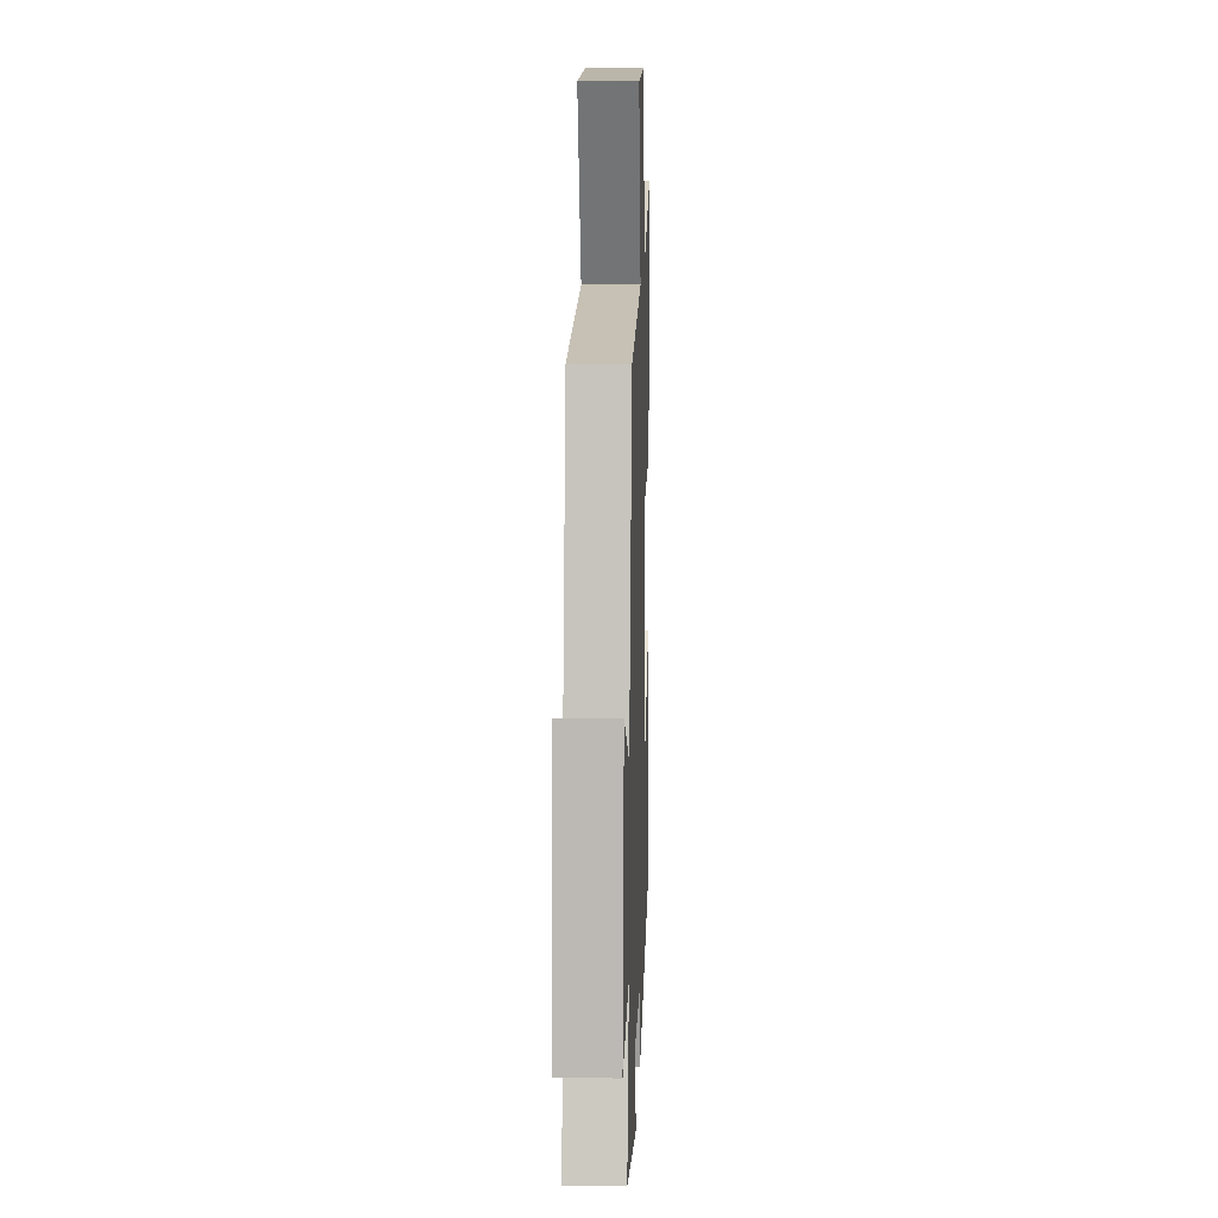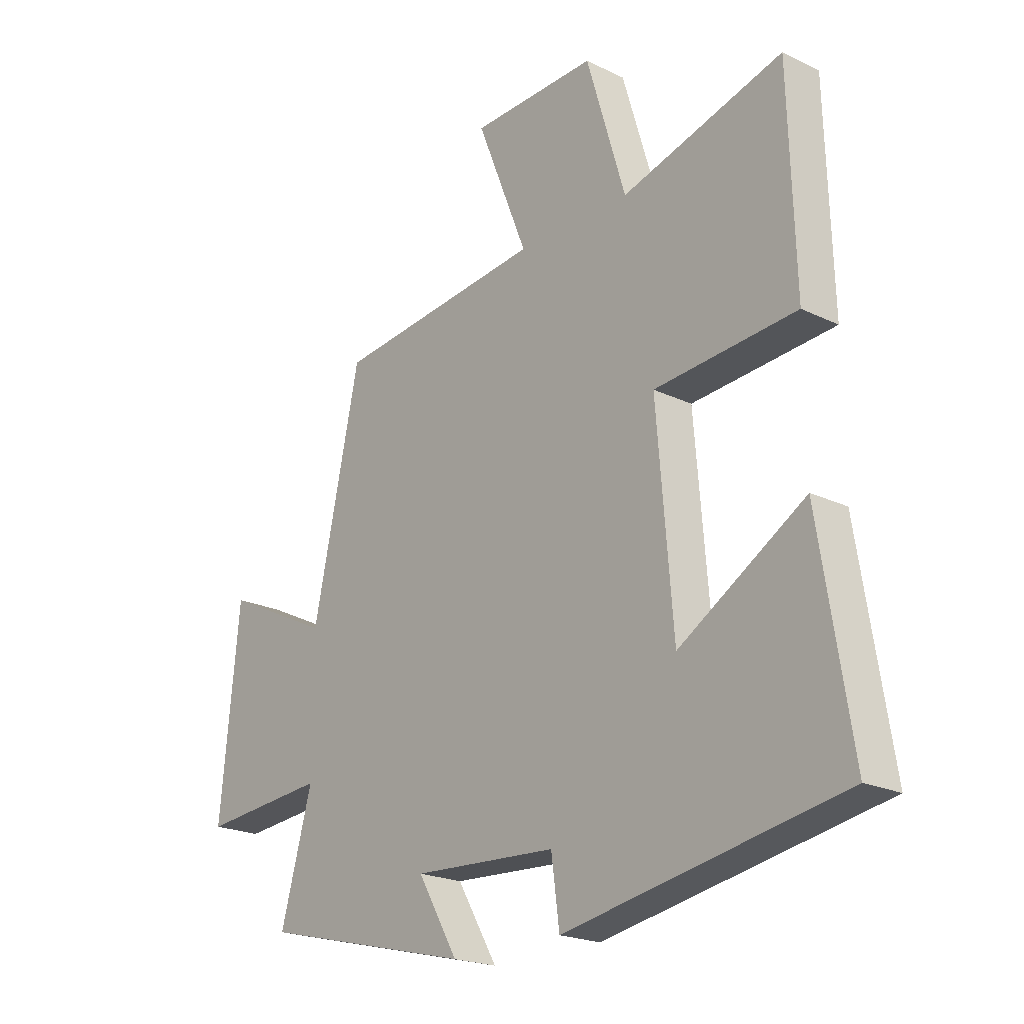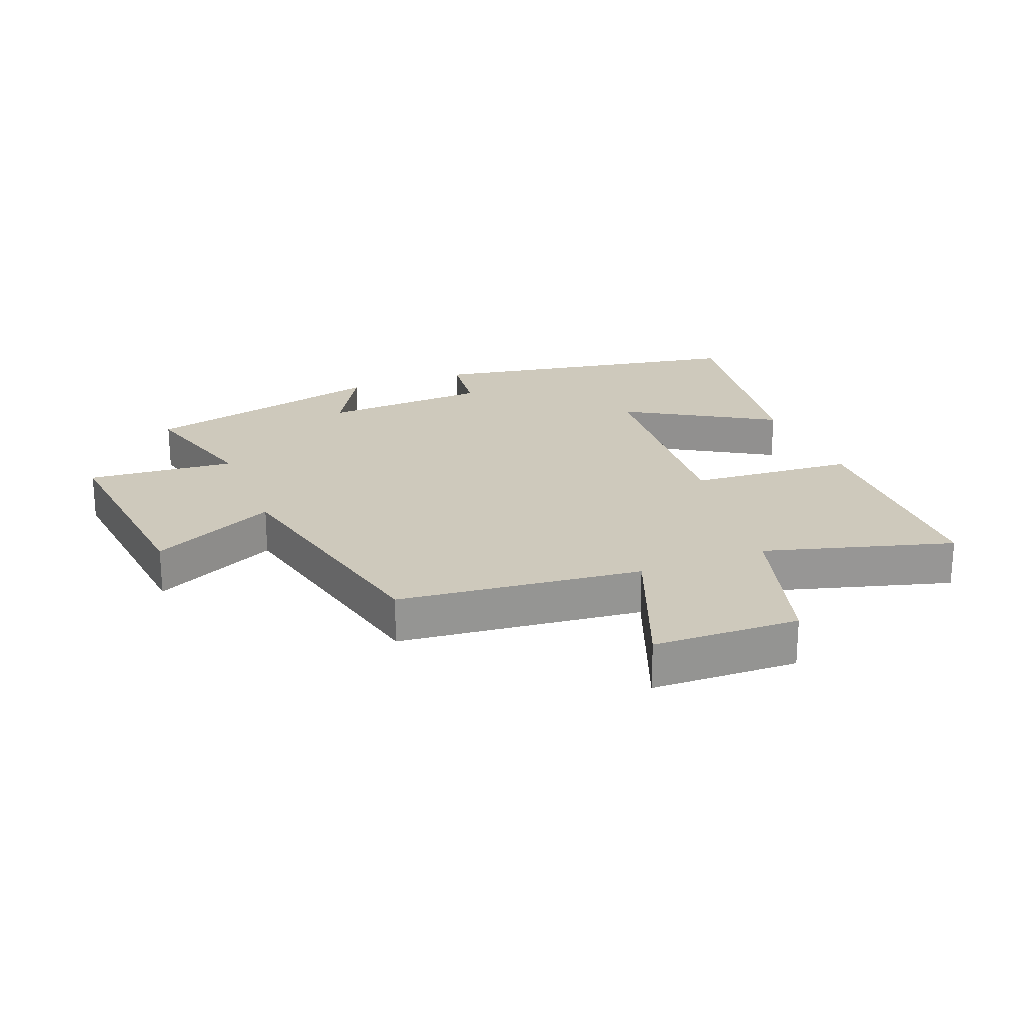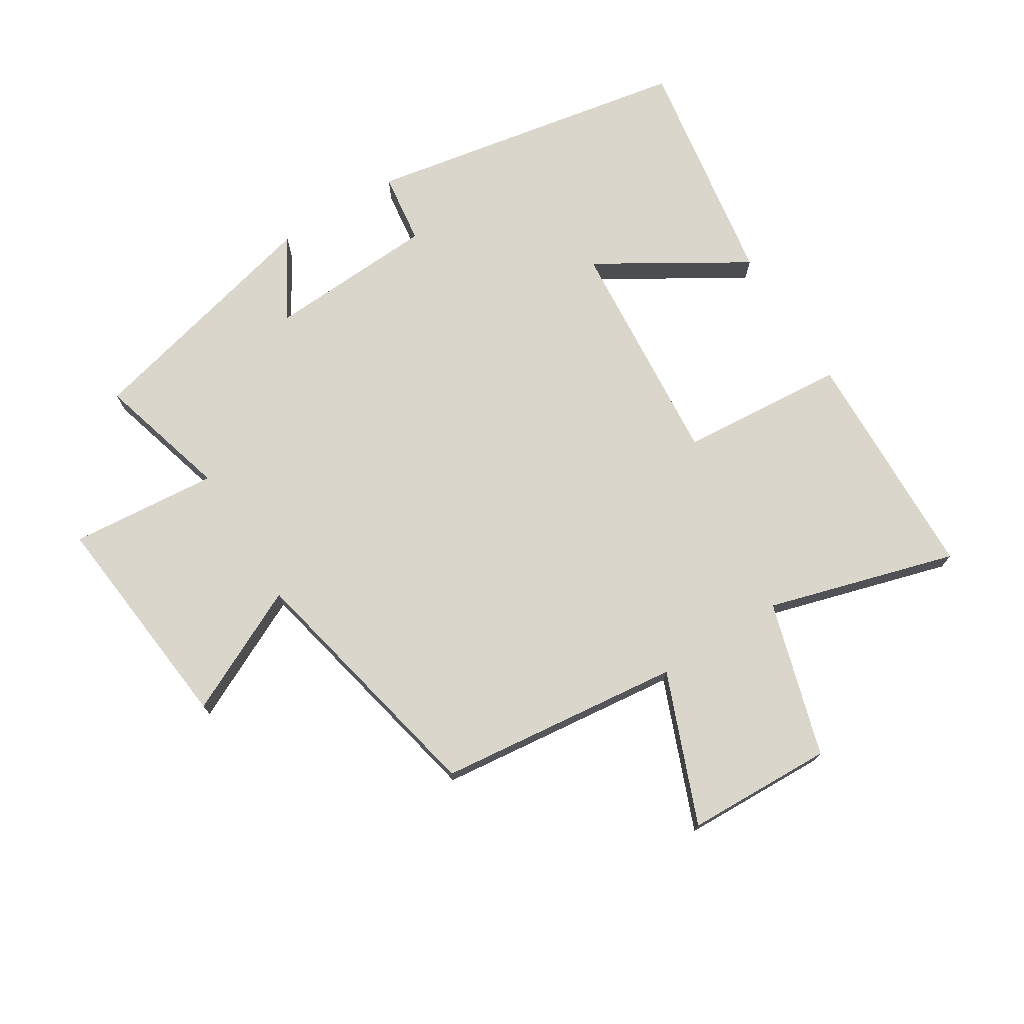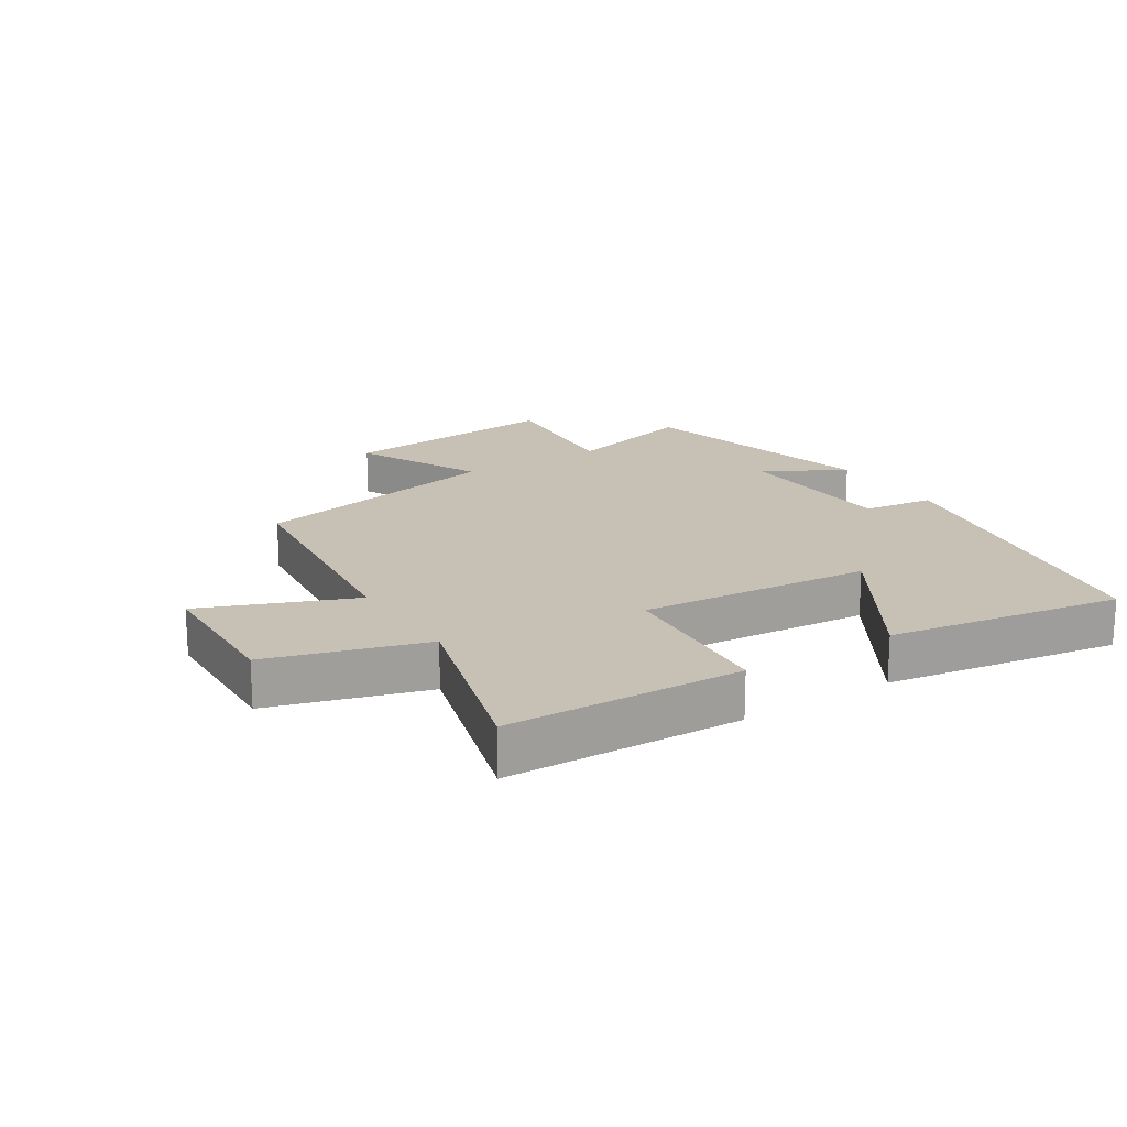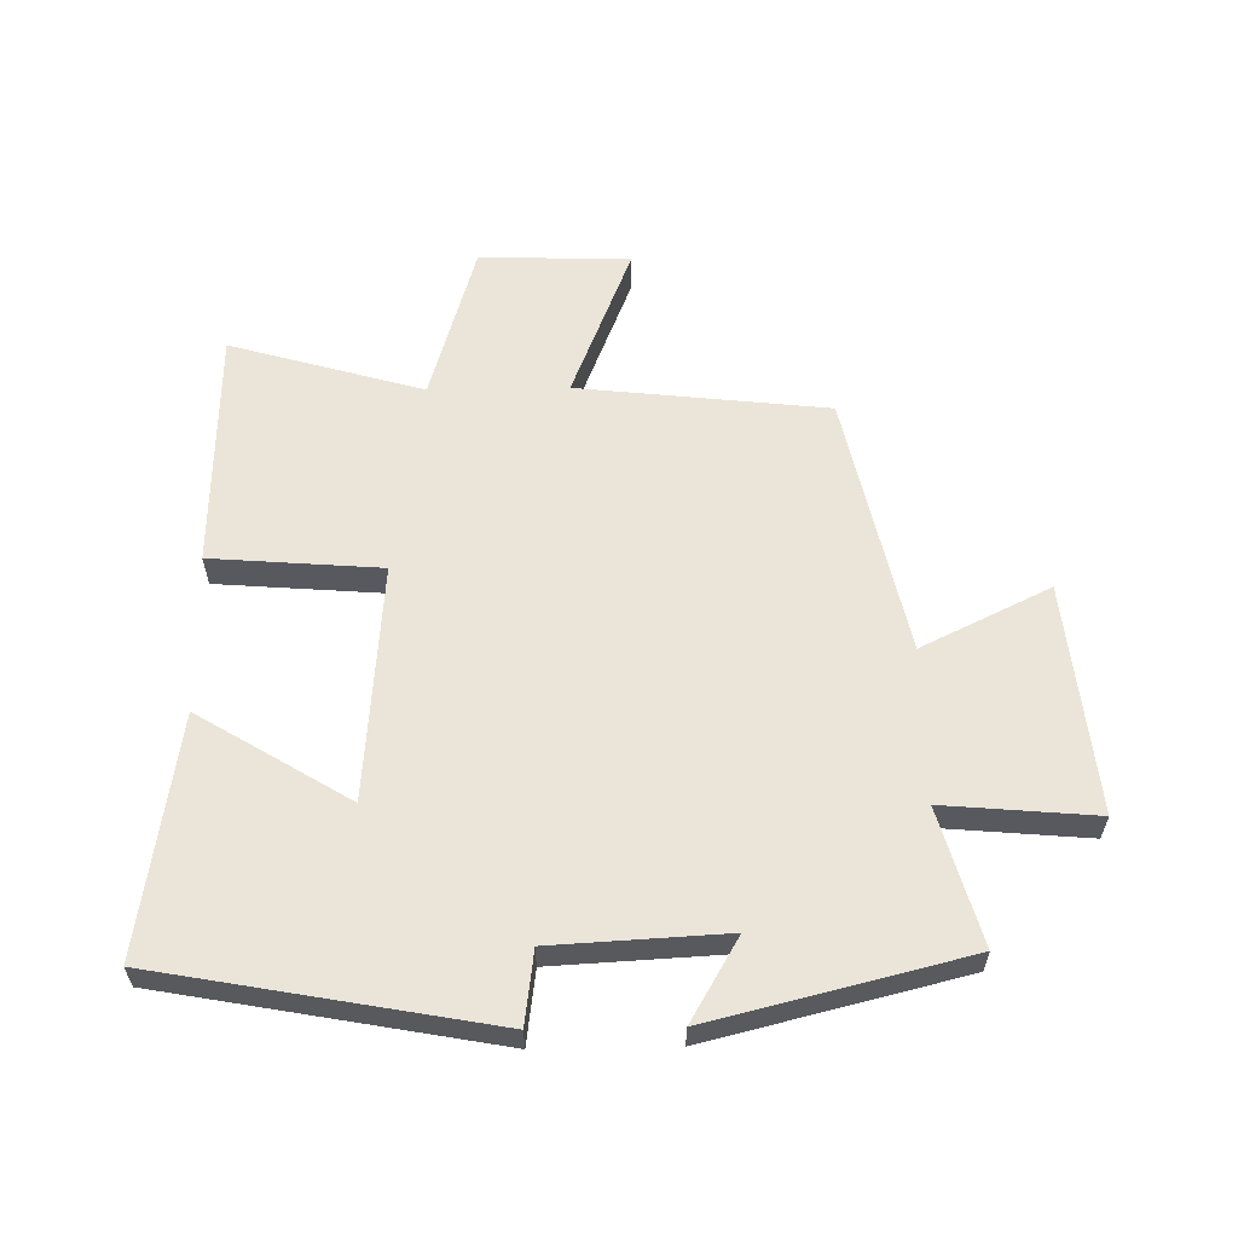
<metadata>
{"format":"obj","ext":"obj","renderer":"f3d","projection":"perspective","resolution":1024,"background":"white","views":[{"elev":12.1,"azim":-88.1,"up":"+Z"},{"elev":-21.2,"azim":49.1,"up":"+Z"},{"elev":22.5,"azim":-21.9,"up":"+Y"},{"elev":74.0,"azim":-32.0,"up":"+Y"},{"elev":18.6,"azim":57.6,"up":"+Y"},{"elev":59.6,"azim":179.0,"up":"+Y"}]}
</metadata>
<code>
v 0.489 0.07 0.587
v 0.5 0.07 0.213
v 0.236 0.07 0.192
v 0.266 0.07 -0.176
v 0.5 0.07 -0.033
v 0.559 0.07 -0.405
v 0.044 0.07 -0.5
v 0.029 0.07 -0.386
v -0.239 0.07 -0.372
v -0.164 0.07 -0.5
v -0.559 0.07 -0.403
v -0.5 0.07 -0.192
v -0.736 0.07 -0.213
v -0.7 0.07 0.145
v -0.5 0.07 0.048
v -0.412 0.07 0.456
v -0.023 0.07 0.5
v -0.118 0.07 0.739
v 0.116 0.07 0.747
v 0.189 0.07 0.5
v 0.489 0 0.587
v 0.5 0 0.213
v 0.236 0 0.192
v 0.266 0 -0.176
v 0.5 0 -0.033
v 0.559 0 -0.405
v 0.044 0 -0.5
v 0.029 0 -0.386
v -0.239 0 -0.372
v -0.164 0 -0.5
v -0.559 0 -0.403
v -0.5 0 -0.192
v -0.736 0 -0.213
v -0.7 0 0.145
v -0.5 0 0.048
v -0.412 0 0.456
v -0.023 0 0.5
v -0.118 0 0.739
v 0.116 0 0.747
v 0.189 0 0.5
f 17 18 19 20
f 15 16 17 20
f 15 20 1
f 12 13 14 15
f 12 15 1
f 9 10 11 12
f 8 9 12
f 6 7 8
f 5 6 8
f 4 5 8
f 3 4 8 12
f 1 2 3
f 1 3 12
f 40 39 38 37
f 40 37 36 35
f 21 40 35
f 35 34 33 32
f 21 35 32
f 32 31 30 29
f 32 29 28
f 28 27 26
f 28 26 25
f 28 25 24
f 32 28 24 23
f 23 22 21
f 32 23 21
f 1 21 22 2
f 2 22 23 3
f 3 23 24 4
f 4 24 25 5
f 5 25 26 6
f 6 26 27 7
f 7 27 28 8
f 8 28 29 9
f 9 29 30 10
f 10 30 31 11
f 11 31 32 12
f 12 32 33 13
f 13 33 34 14
f 14 34 35 15
f 15 35 36 16
f 16 36 37 17
f 17 37 38 18
f 18 38 39 19
f 19 39 40 20
f 20 40 21 1

</code>
